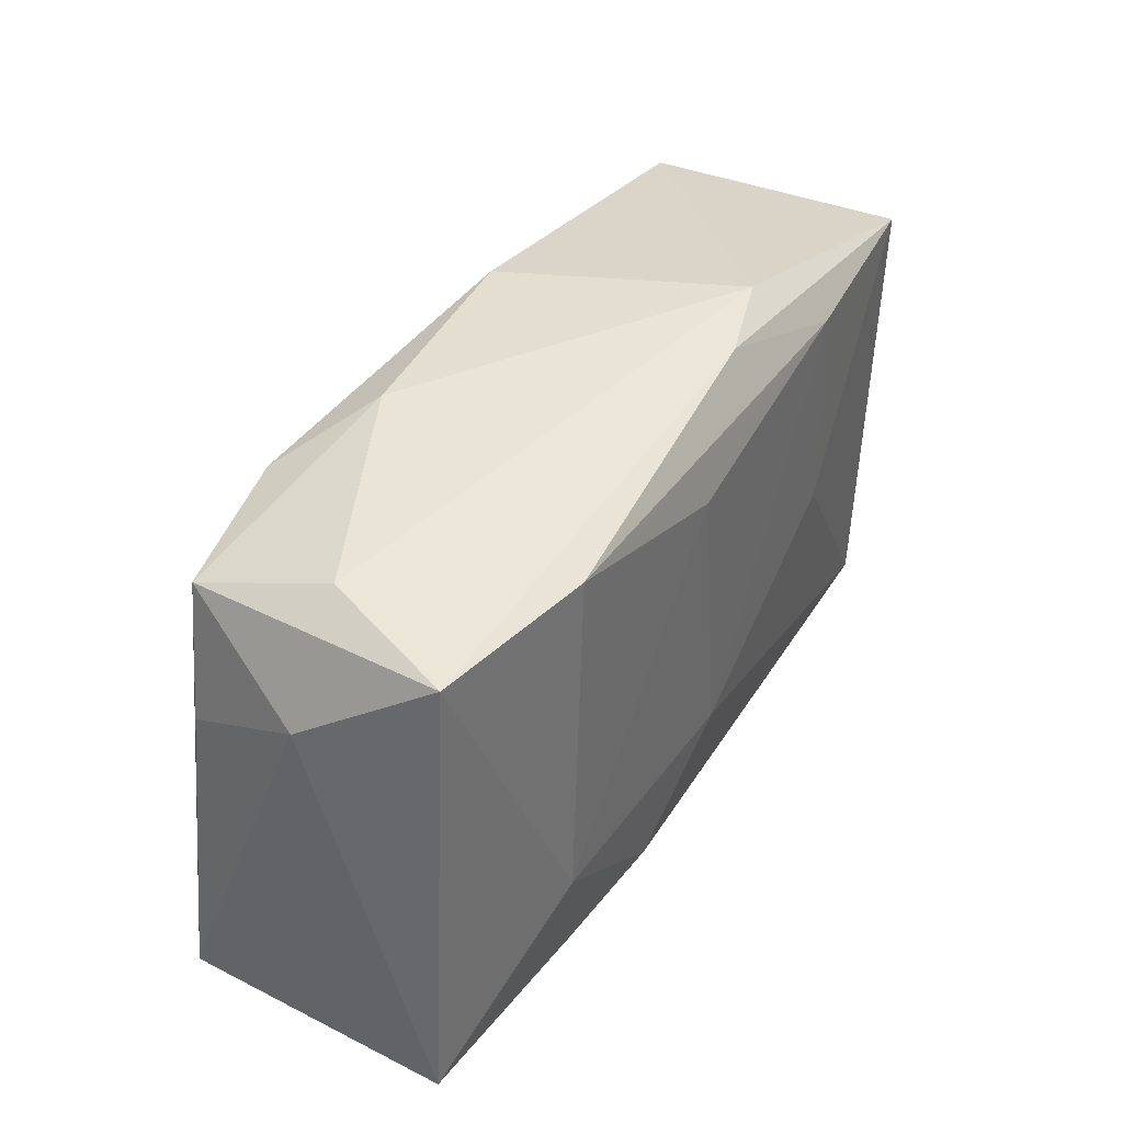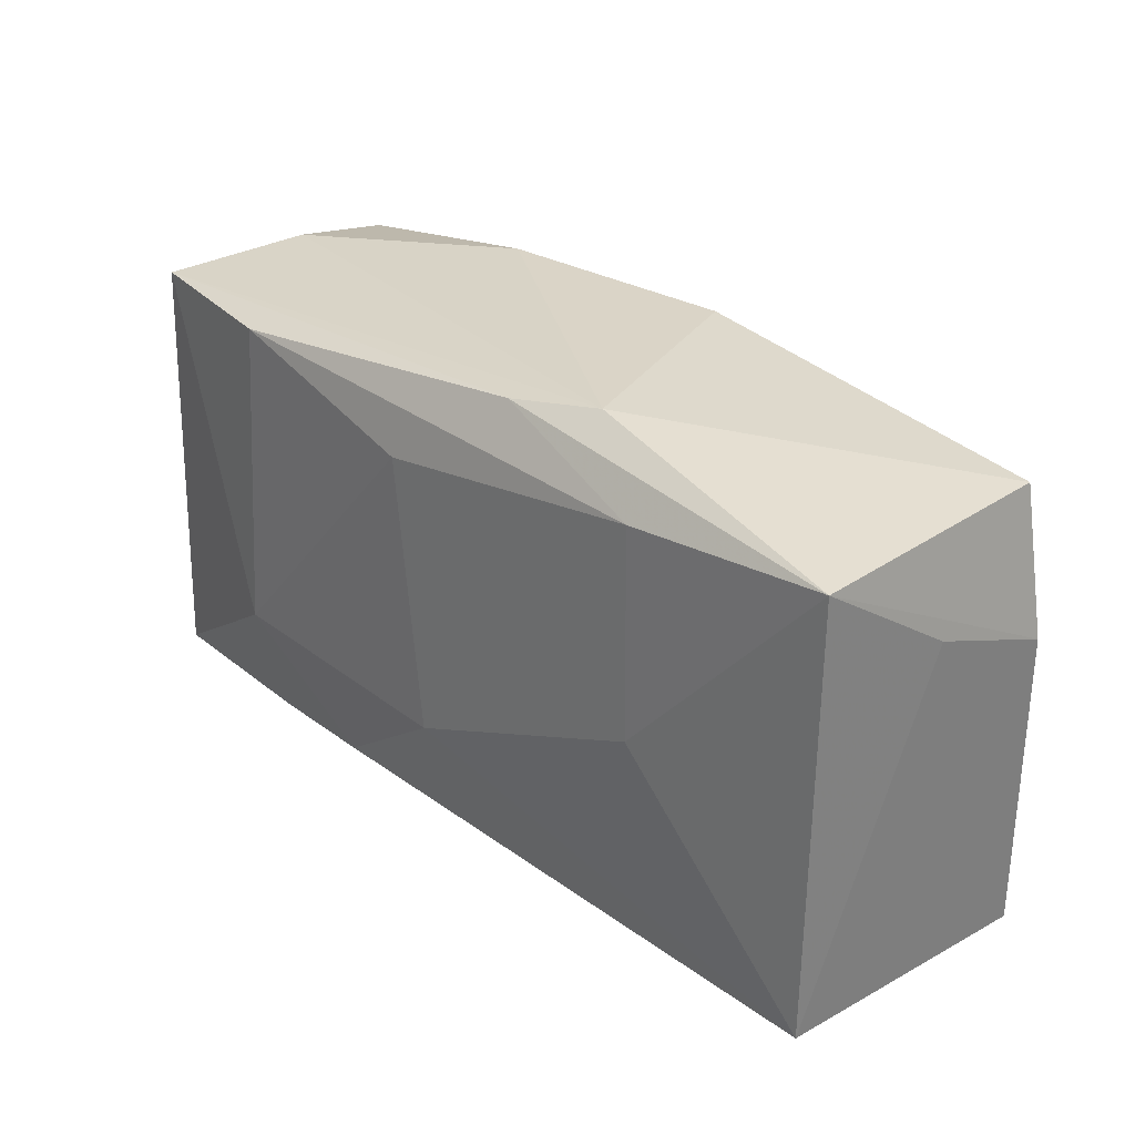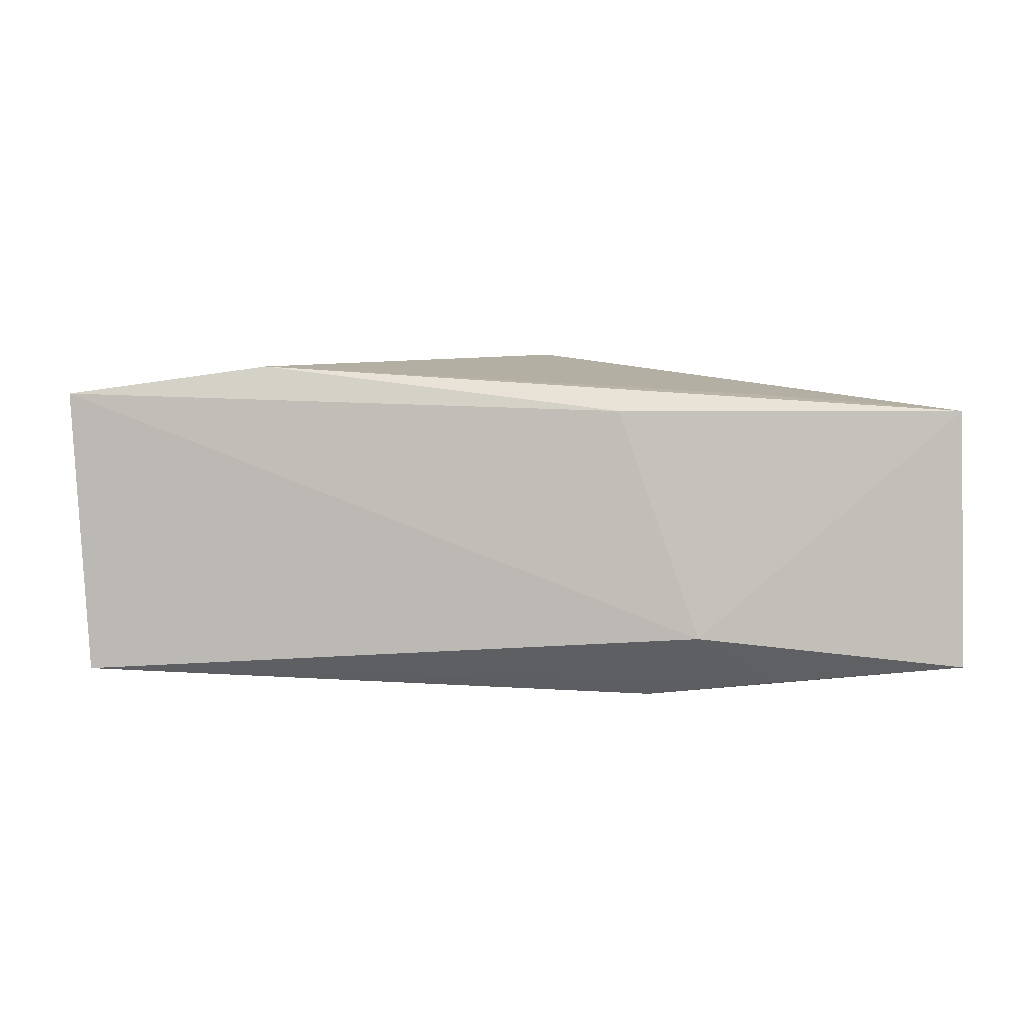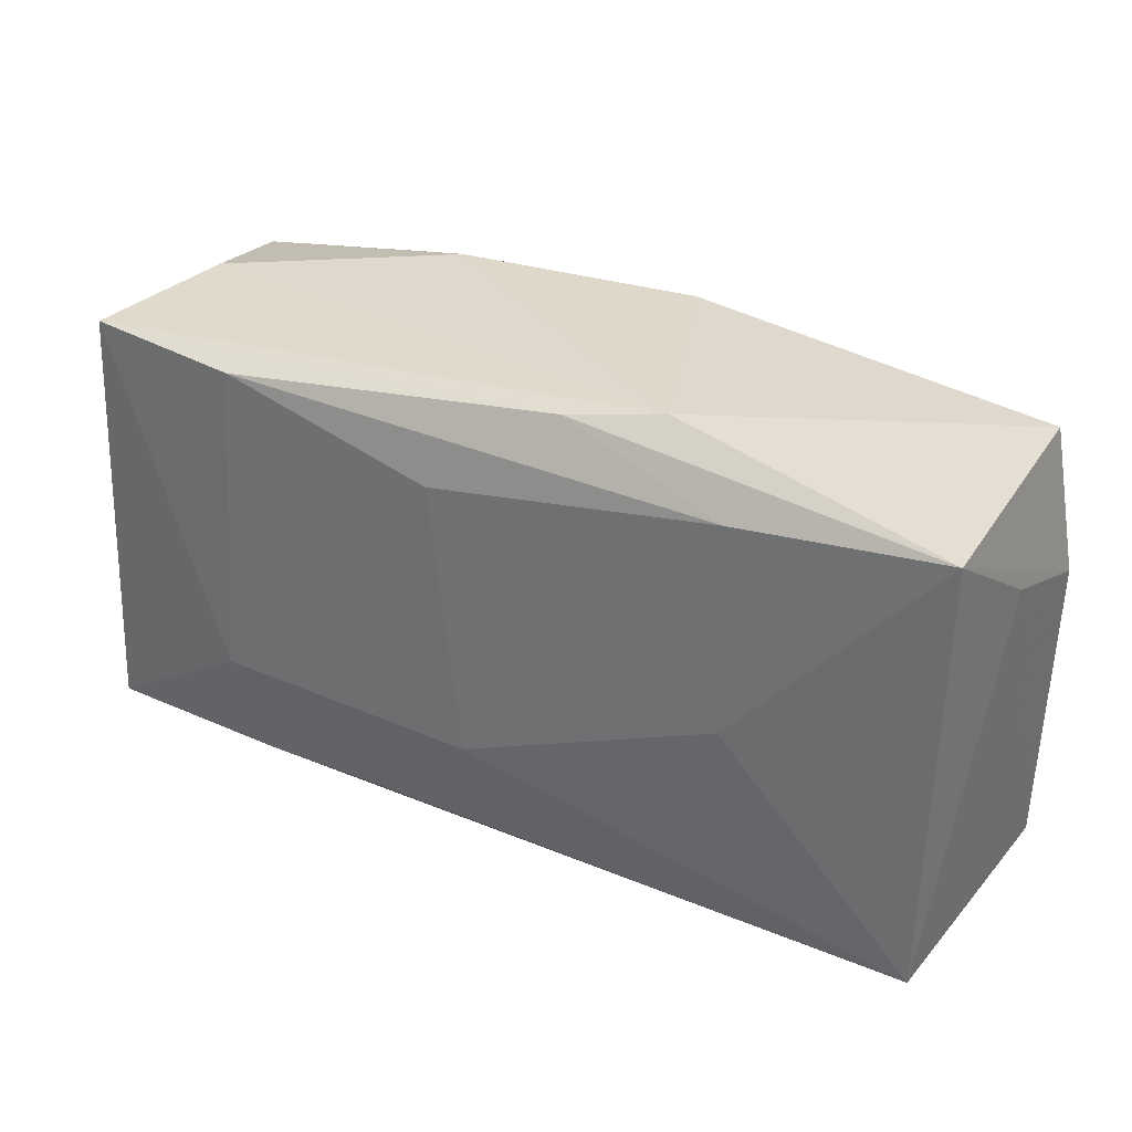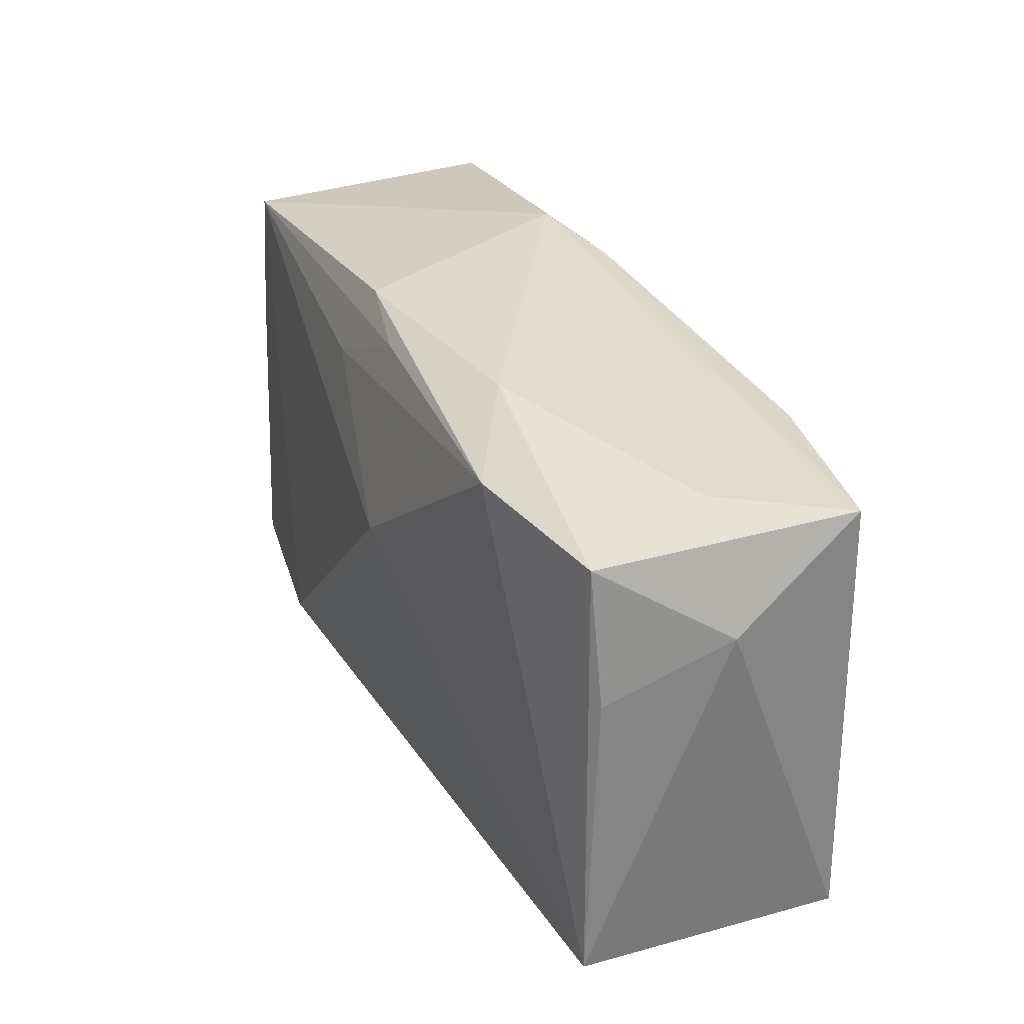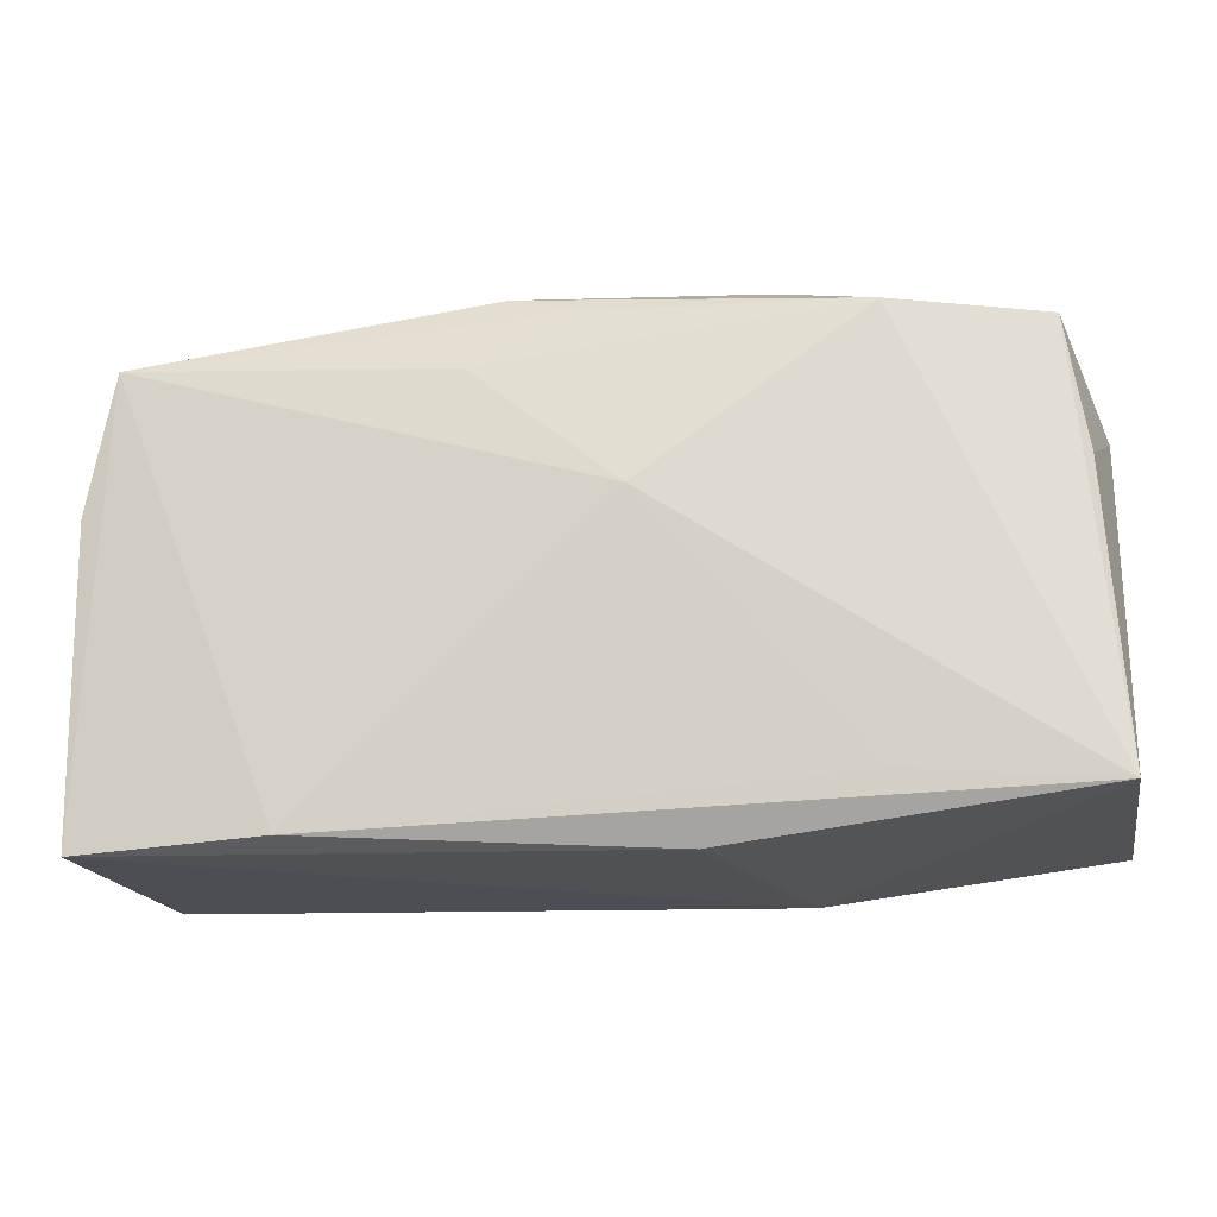
<metadata>
{"format":"obj","ext":"obj","renderer":"f3d","projection":"perspective","resolution":1024,"background":"white","views":[{"elev":37.7,"azim":120.2,"up":"+Y"},{"elev":28.9,"azim":-132.8,"up":"+Y"},{"elev":5.8,"azim":-2.4,"up":"+Z"},{"elev":31.5,"azim":-150.1,"up":"+Y"},{"elev":32.9,"azim":66.5,"up":"+Y"},{"elev":-18.6,"azim":9.2,"up":"+Y"}]}
</metadata>
<code>
v -0.0374 0.009829 0.0002256
v -0.03655 0.01737 -0.01103
v -0.005975 0.02137 0.01035
v -0.01998 0.01653 -0.01264
v 0.00351 0.01366 -0.01407
v 0.003528 0.004523 0.01497
v 0.01358 0.02175 0.007498
v -0.02017 -0.0007829 -0.01269
v 0.02075 -0.01582 0.01194
v -0.01358 0.02175 -0.008816
v 0.007855 -0.0207 0.01084
v 0.01098 -0.01604 -0.01357
v 0.02141 -0.01707 -0.01253
v 0.02335 -0.008302 -0.01407
v -0.03675 -0.01997 0.01231
v 0.03769 -0.01768 -0.01119
v -0.006183 0.02078 -0.01103
v -0.008679 0.01507 0.01265
v 0.03564 0.01844 -0.01151
v -0.02095 -0.01949 0.01447
v 0.02144 0.01836 -0.01378
v -0.03771 0.005812 0.01096
v 0.03405 0.01785 0.009276
v -0.03557 -0.01963 -0.01031
v 0.0005214 0.01953 0.01152
v 0.0358 0.007007 0.009037
v 0.01449 -0.0212 -0.007989
v 0.03171 0.02013 -0.000835
v 0.02146 0.01859 0.01224
v 0.03726 -0.01694 0.0106
v -0.03559 0.01746 0.01095
v 0.03757 0.0114 -0.0007409
v 0.0008984 -0.009047 -0.01407
f 32 19 23
f 23 7 29
f 6 29 18
f 18 31 6
f 2 31 10
f 15 11 20
f 6 31 20
f 20 31 15
f 12 24 33
f 30 20 11
f 30 29 6
f 30 23 29
f 29 7 3
f 10 31 3
f 3 7 10
f 28 23 19
f 7 23 28
f 28 19 10
f 10 7 28
f 1 24 15
f 1 2 24
f 33 24 8
f 24 2 8
f 10 19 17
f 19 21 17
f 17 2 10
f 4 21 5
f 4 8 2
f 2 17 4
f 4 17 21
f 4 5 33
f 33 8 4
f 32 23 26
f 26 30 32
f 23 30 26
f 16 19 32
f 32 30 16
f 6 20 9
f 9 30 6
f 20 30 9
f 29 3 25
f 25 3 31
f 25 18 29
f 31 18 25
f 15 31 22
f 22 1 15
f 31 2 22
f 2 1 22
f 14 21 19
f 19 16 14
f 14 16 12
f 14 12 33
f 33 5 14
f 5 21 14
f 15 24 27
f 27 11 15
f 27 30 11
f 27 16 30
f 12 16 13
f 16 27 13
f 24 12 13
f 13 27 24

</code>
